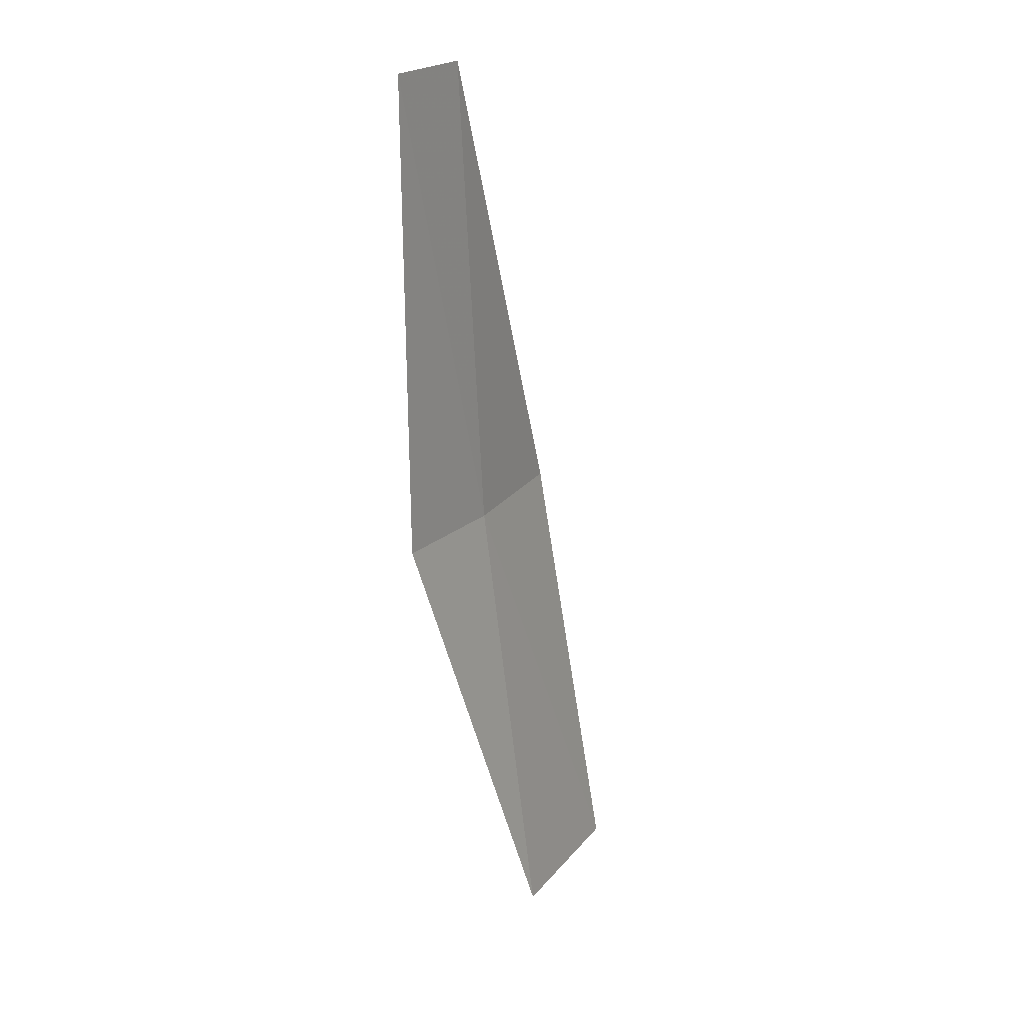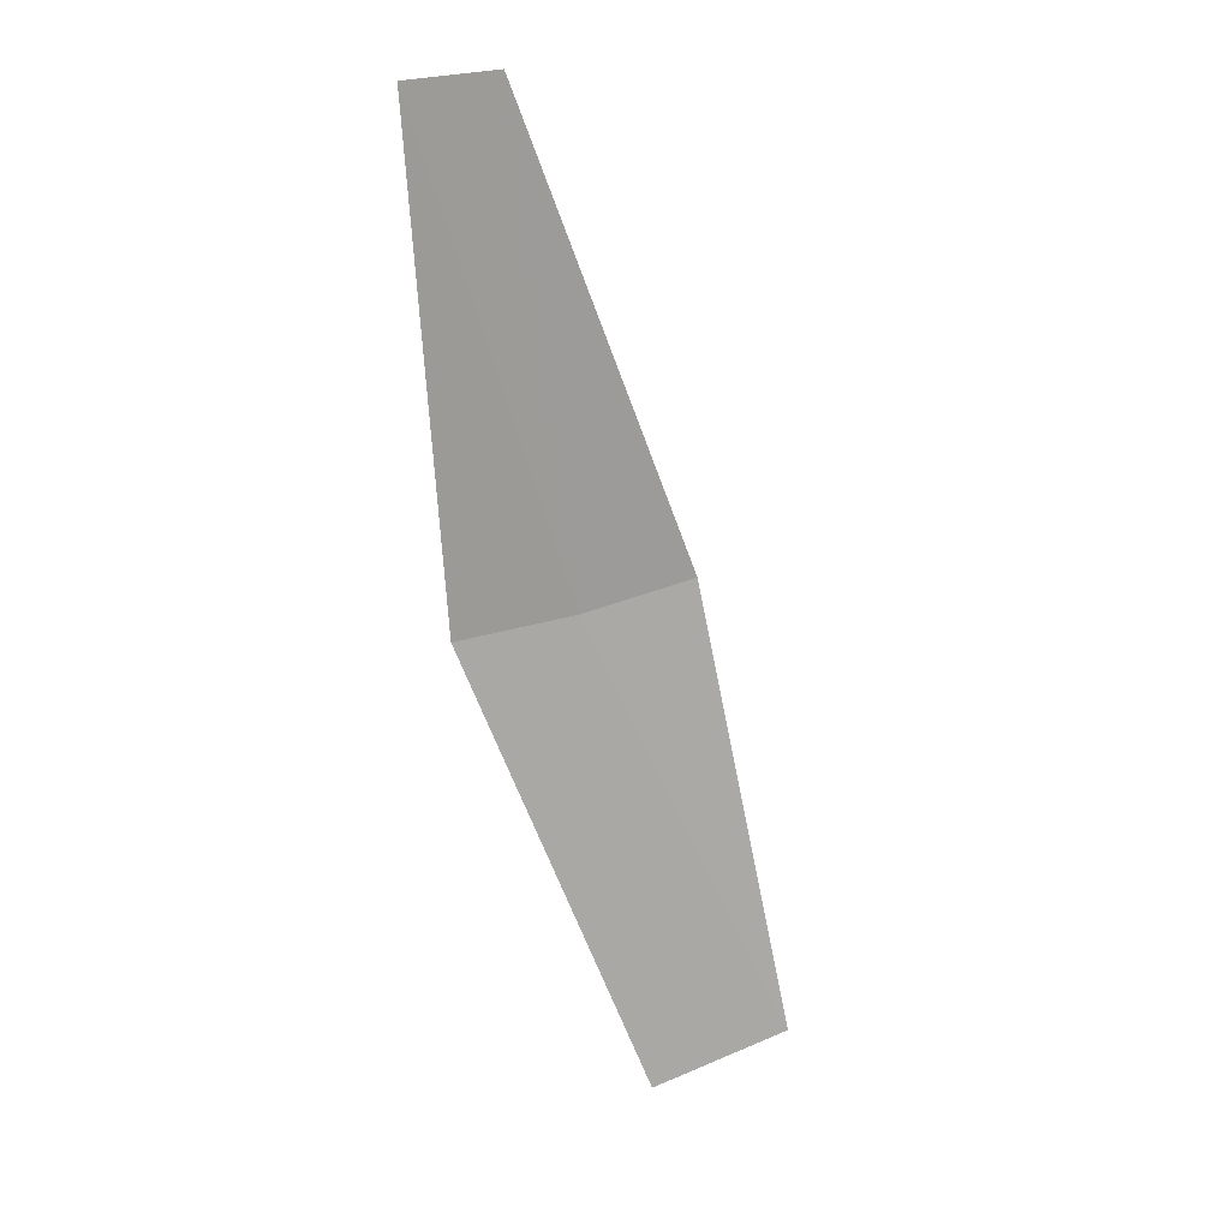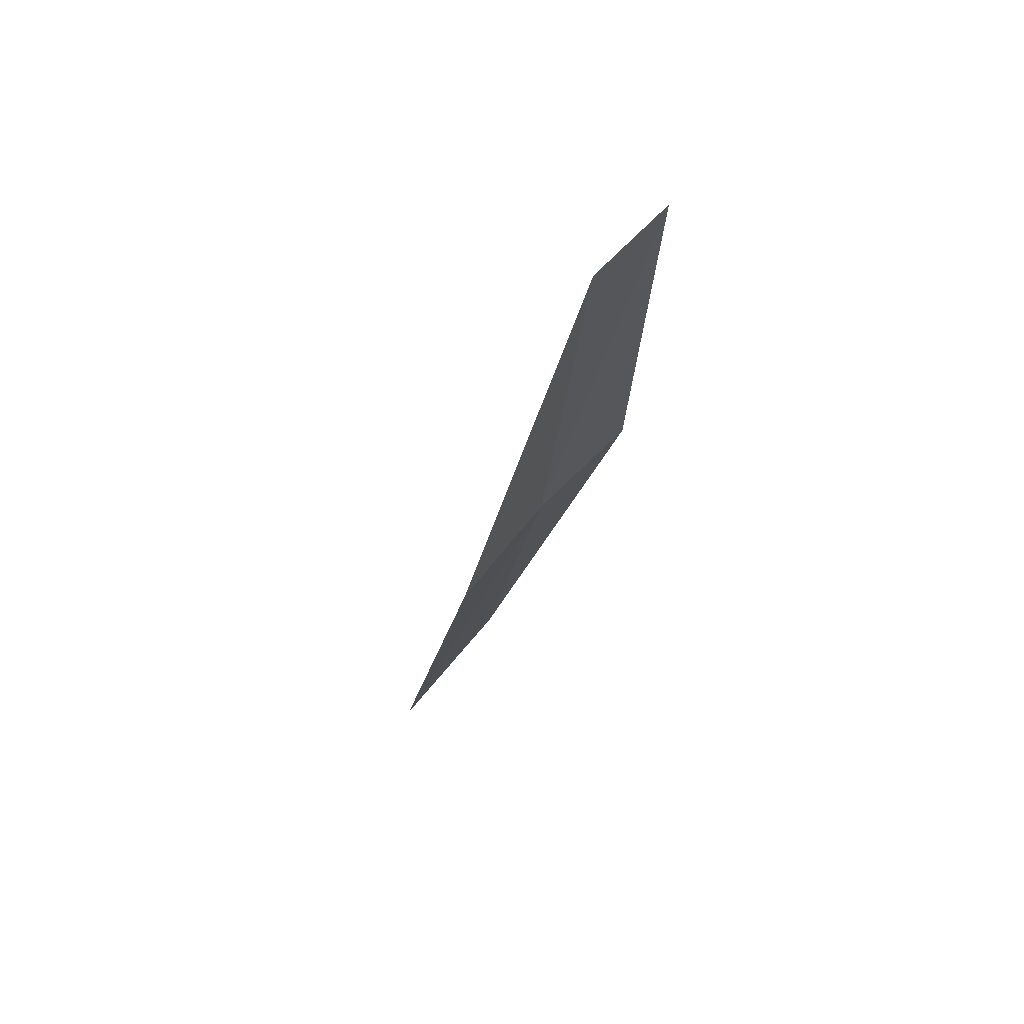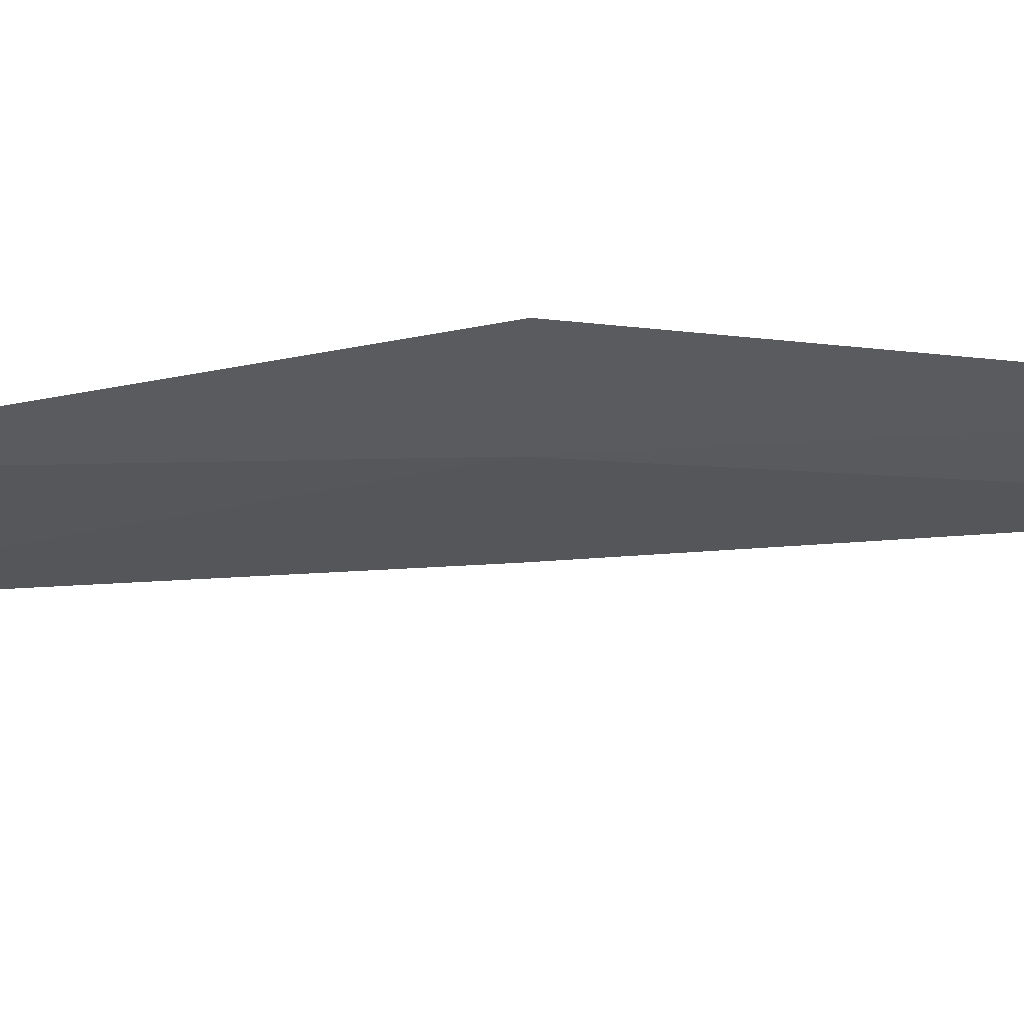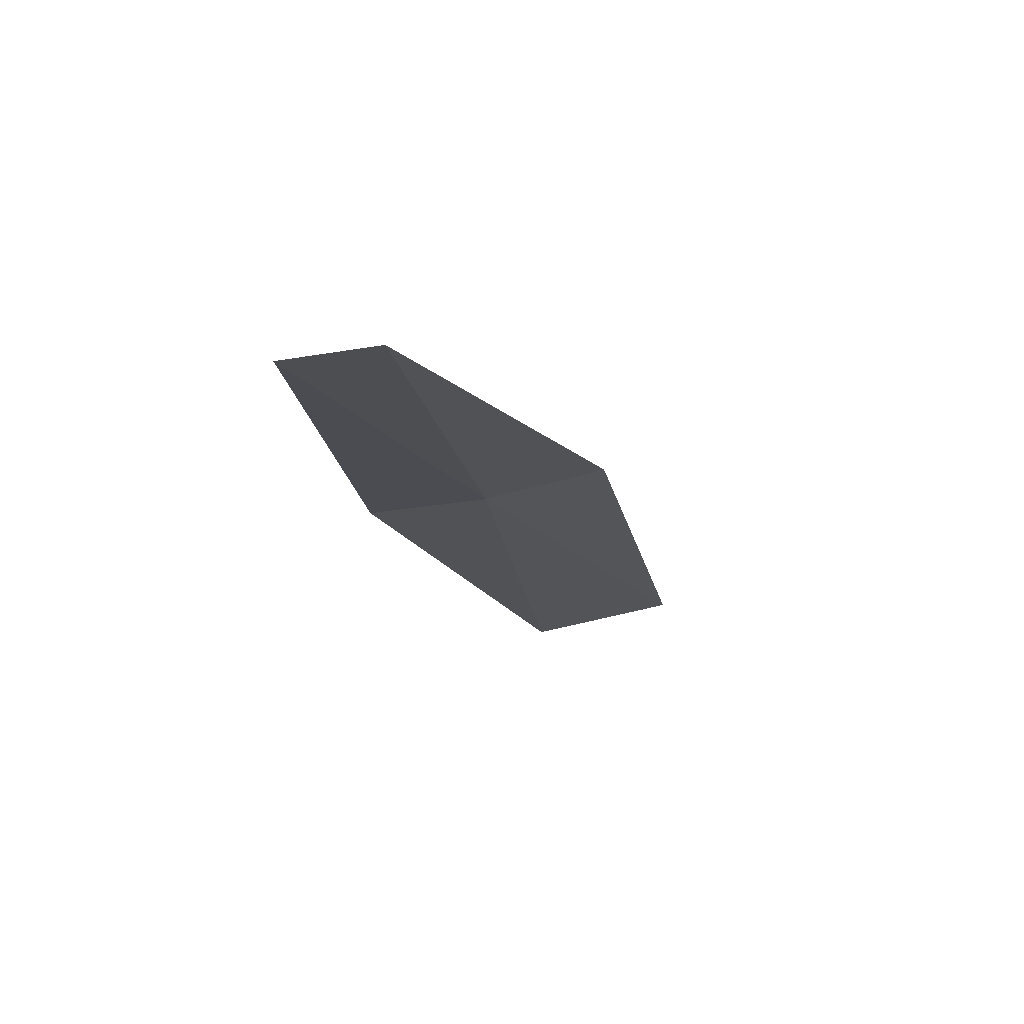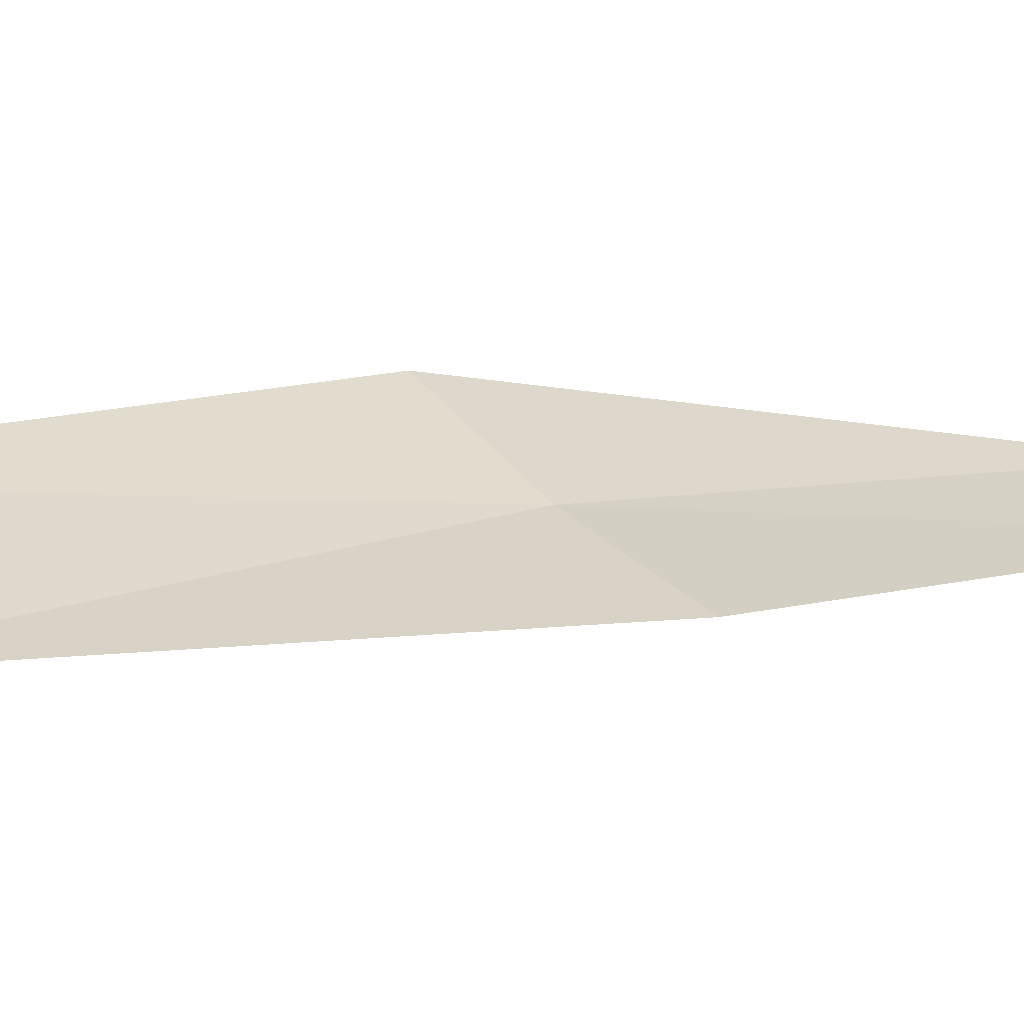
<metadata>
{"format":"obj","ext":"obj","renderer":"f3d","projection":"perspective","resolution":1024,"background":"white","views":[{"elev":16.9,"azim":141.3,"up":"+Y"},{"elev":16.2,"azim":169.1,"up":"+Y"},{"elev":75.8,"azim":-28.3,"up":"+Y"},{"elev":-48.9,"azim":83.0,"up":"+Z"},{"elev":70.5,"azim":-169.5,"up":"+Y"},{"elev":14.7,"azim":43.0,"up":"+Z"}]}
</metadata>
<code>
v -25.84 19.18 19.26
v -26.05 17.7 19.26
v -26.52 17.76 19.45
v -25.46 19.15 19.15
v -26.21 19.23 19.42
v -25.35 20.64 19.02
v -25.62 20.66 19.1
f 1 3 2
f 1 2 4
f 1 5 3
f 1 4 6
f 1 7 5
f 1 6 7

</code>
